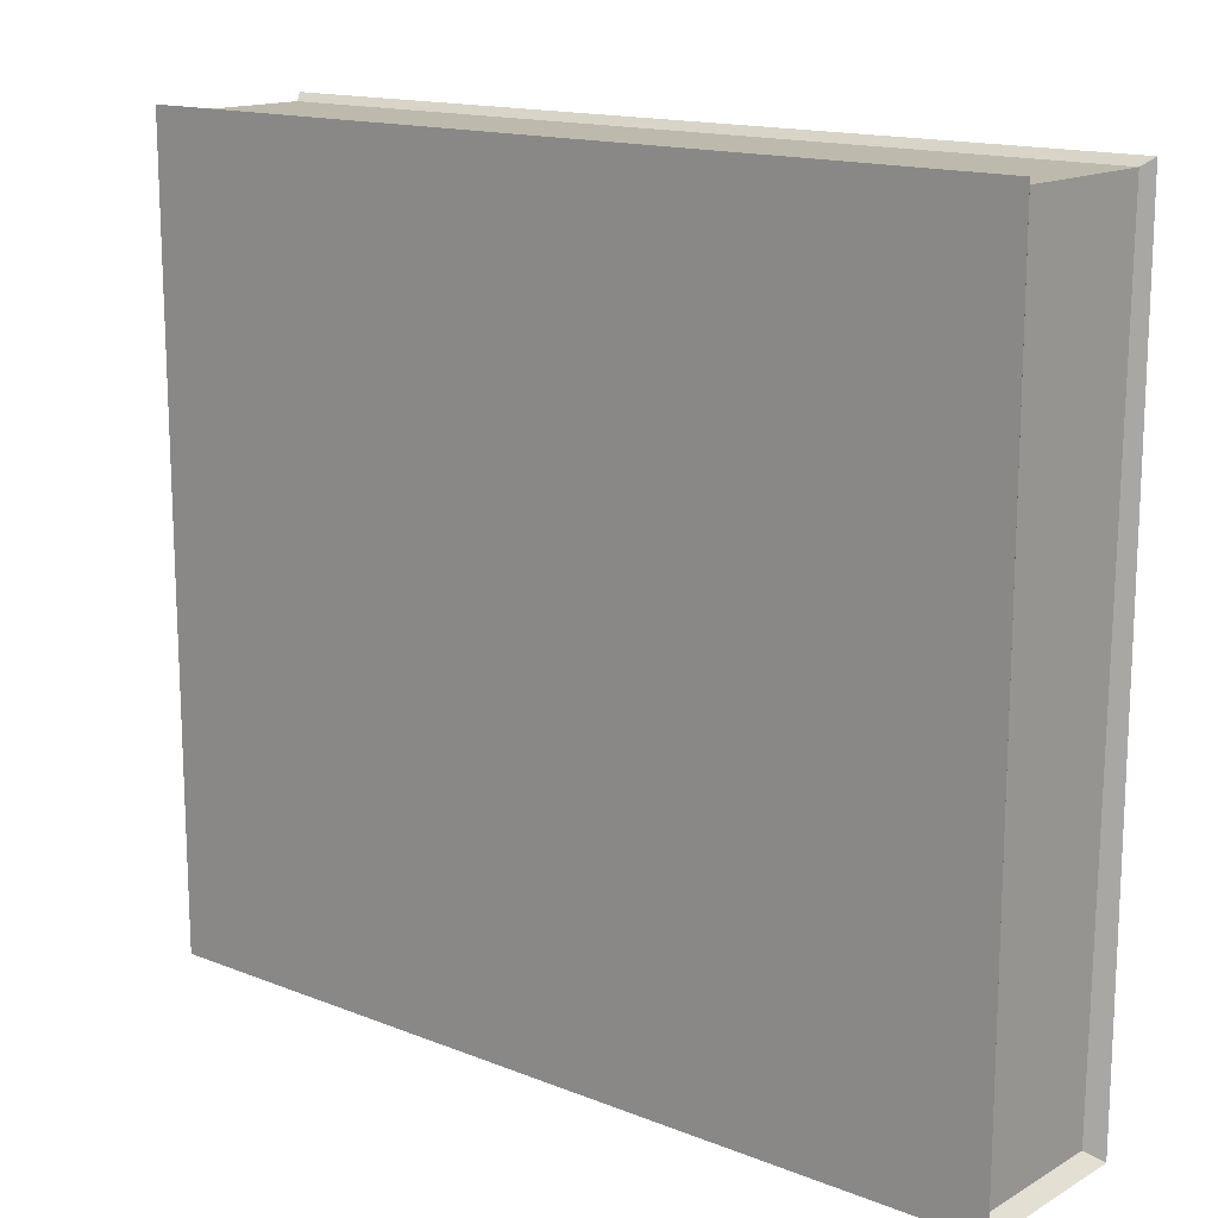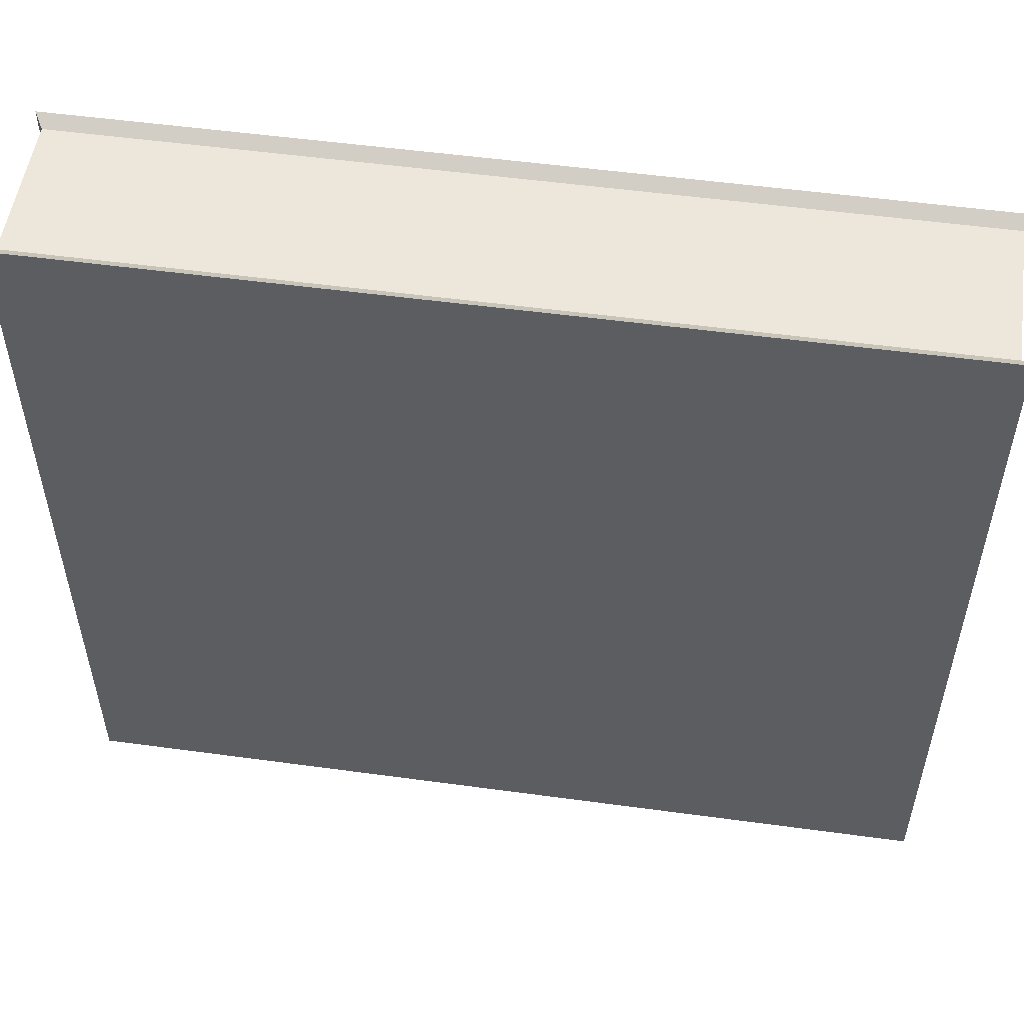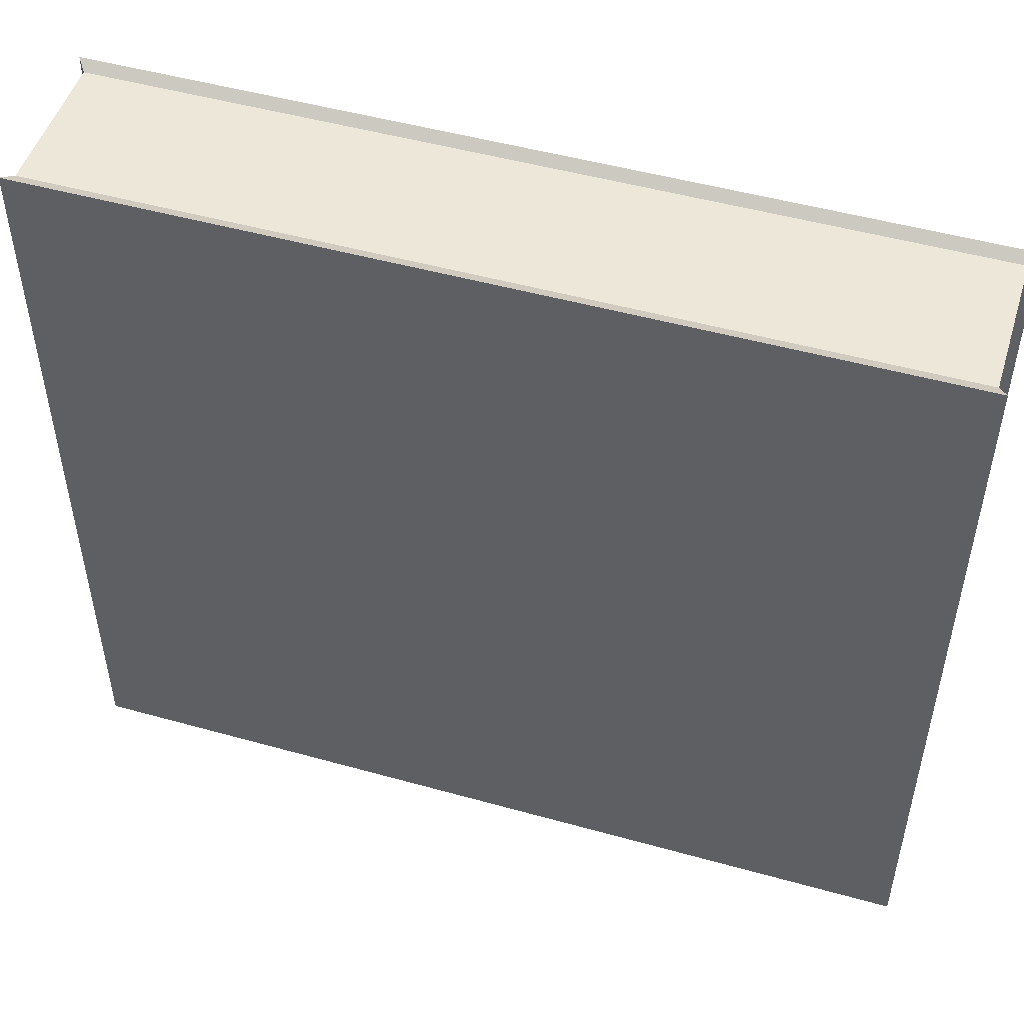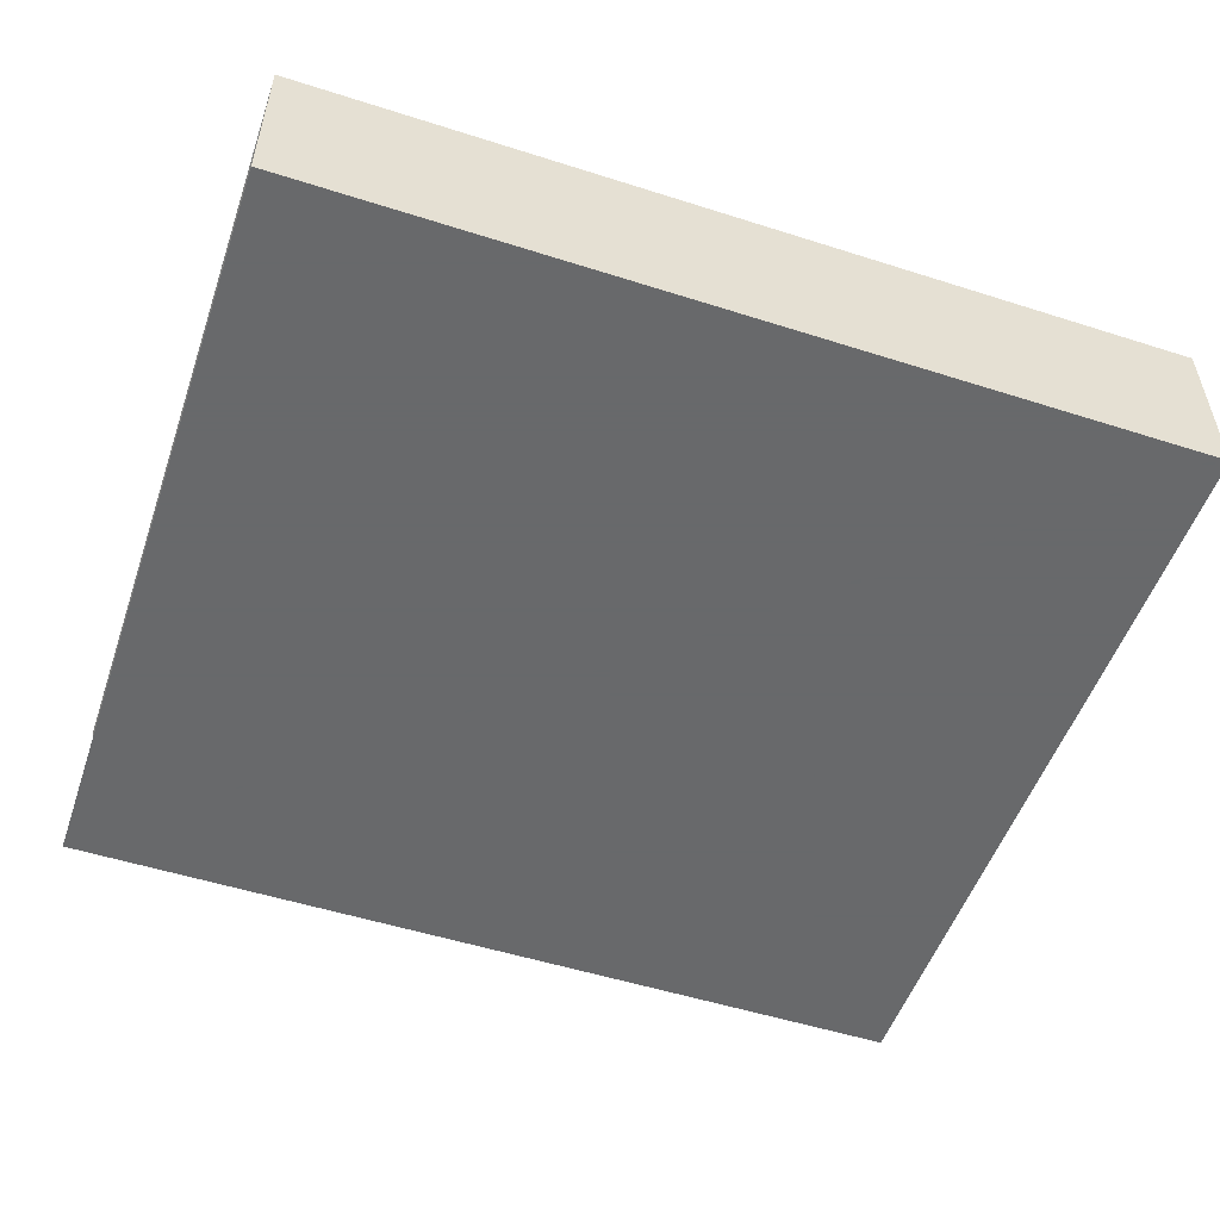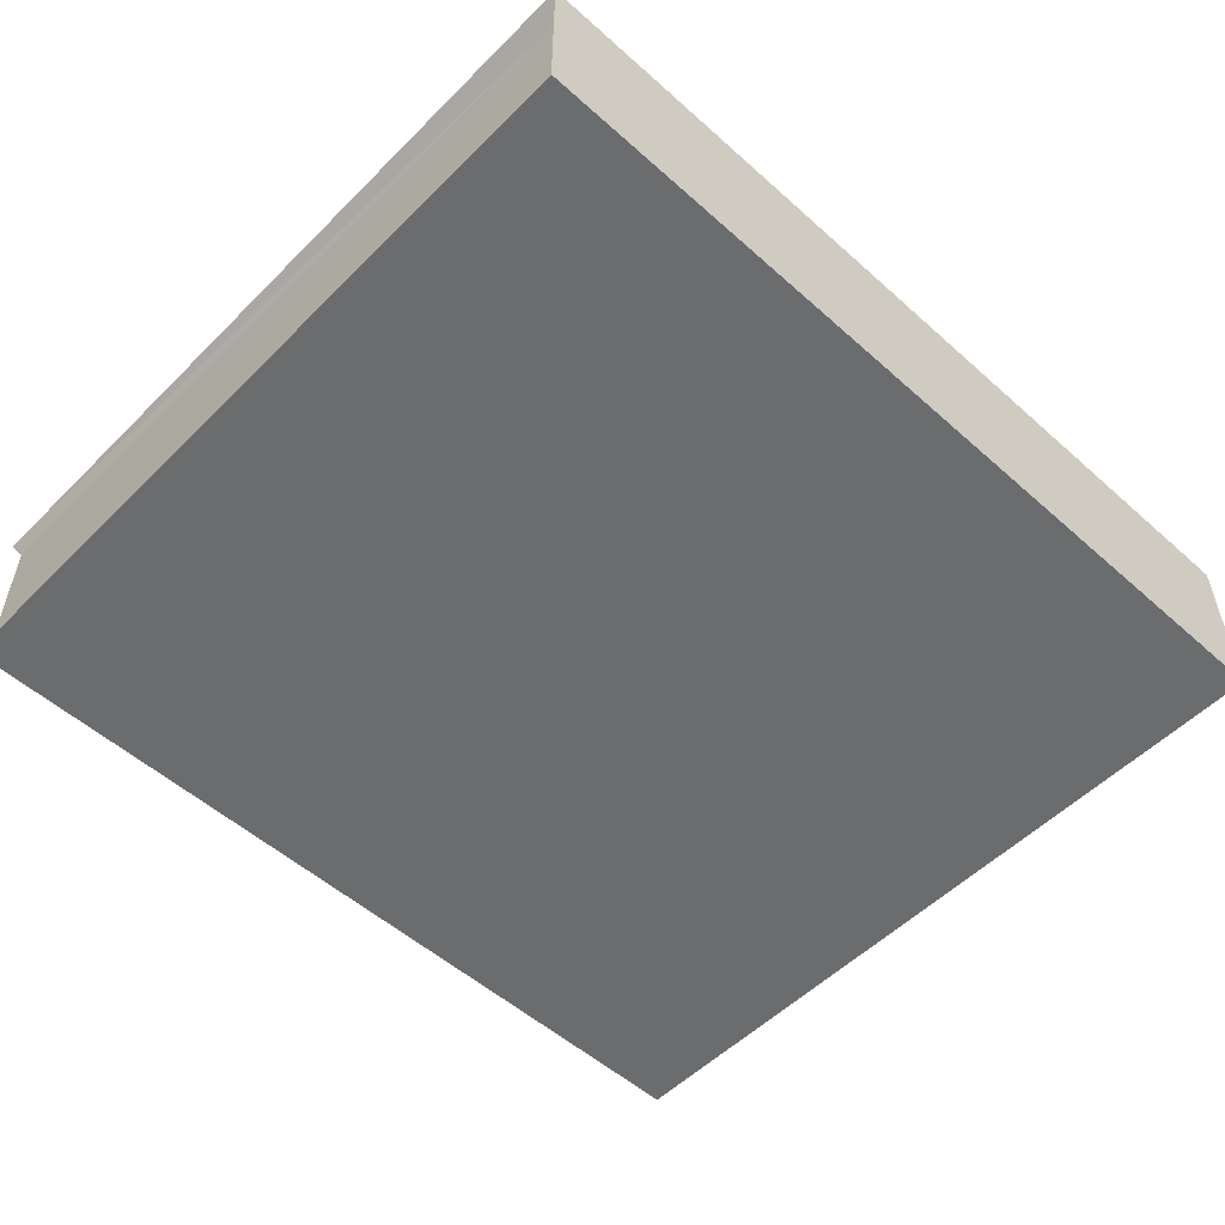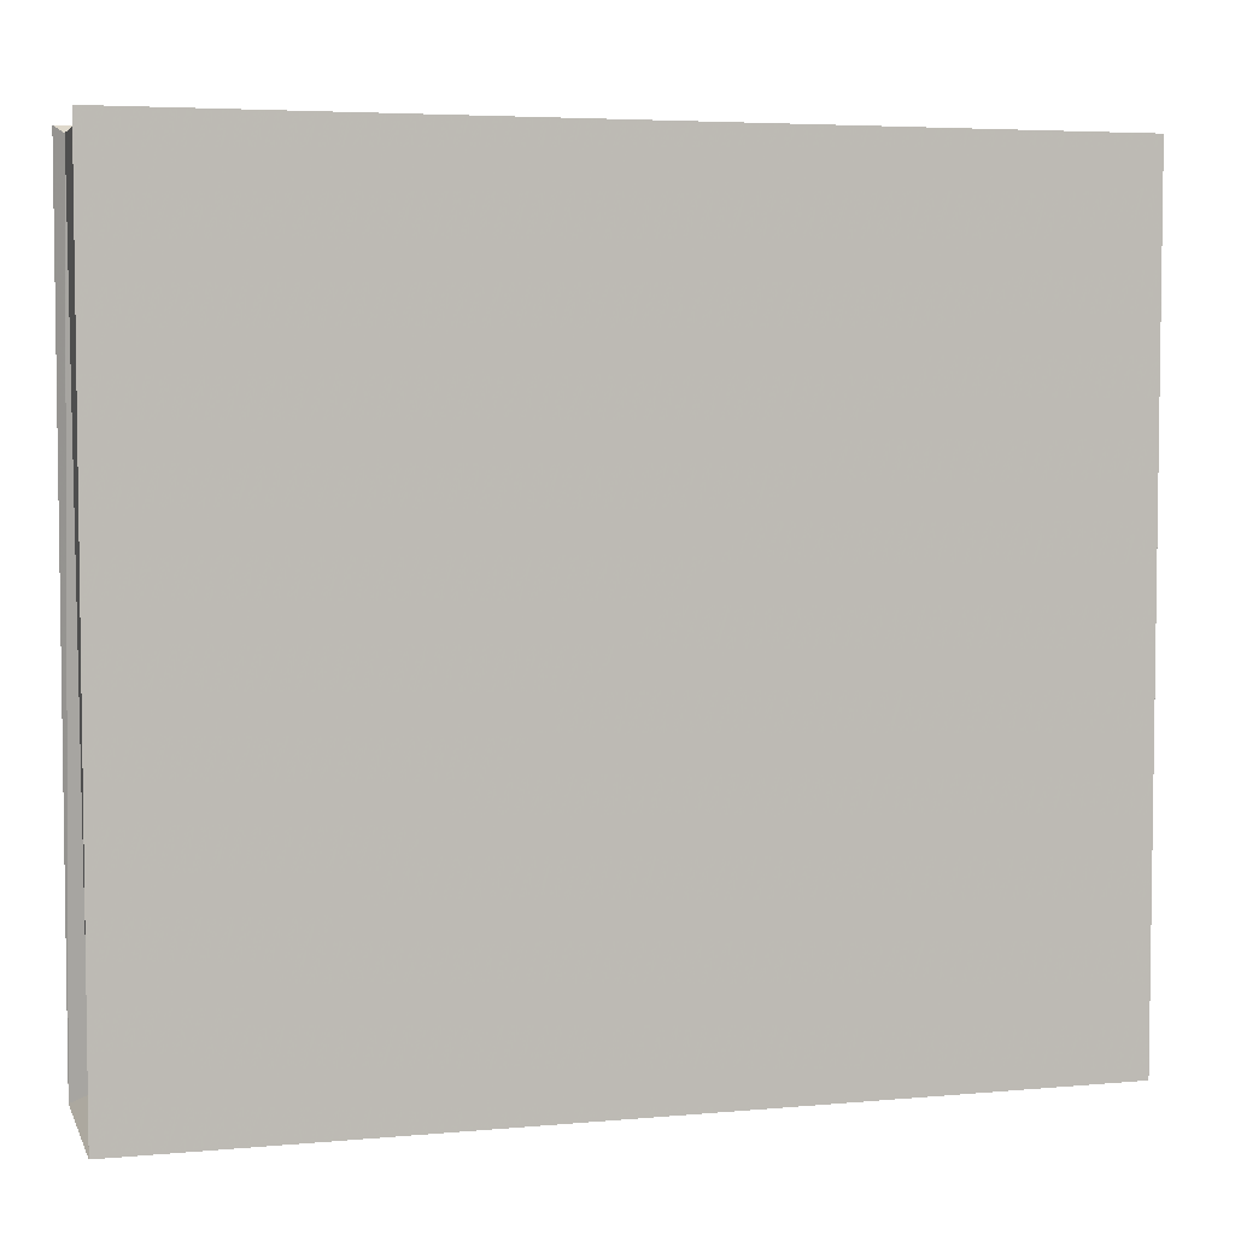
<metadata>
{"format":"obj","ext":"obj","renderer":"f3d","projection":"perspective","resolution":1024,"background":"white","views":[{"elev":15.1,"azim":-140.0,"up":"+Z"},{"elev":53.0,"azim":8.3,"up":"+Z"},{"elev":49.8,"azim":-162.9,"up":"+Z"},{"elev":-52.6,"azim":161.1,"up":"+Y"},{"elev":-53.6,"azim":136.5,"up":"+Y"},{"elev":4.8,"azim":-16.0,"up":"+Z"}]}
</metadata>
<code>
o Cube.001
v 0.4305 0 0.3855
v 0.4305 0.168 0.3855
v 0.4305 0.168 -0.3851
v -0.4155 0.1535 -0.3749
v 0.4155 0.1535 -0.3749
v -0.4155 0.01191 -0.3749
v -0.4223 0.0107 0.3784
v 0.4155 0.01191 -0.3749
v -0.4305 0 -0.3851
v -0.4305 0.168 0.3855
v 0.4223 0.0107 0.3784
v 0.4305 0 -0.3851
v -0.4305 0.168 -0.3851
v -0.4305 0 0.3855
v -0.4223 0.1546 0.3784
v 0.4223 0.1546 0.3784
f 9 13 3 12
f 12 3 5 8
f 6 9 14 7
f 1 11 7 14
f 13 9 6 4
f 13 10 2 3
f 12 8 11 1
f 9 12 1 14
f 16 2 10 15
f 5 3 2 16
f 8 5 16 11
f 11 16 15 7
f 13 4 15 10
f 4 6 7 15

</code>
